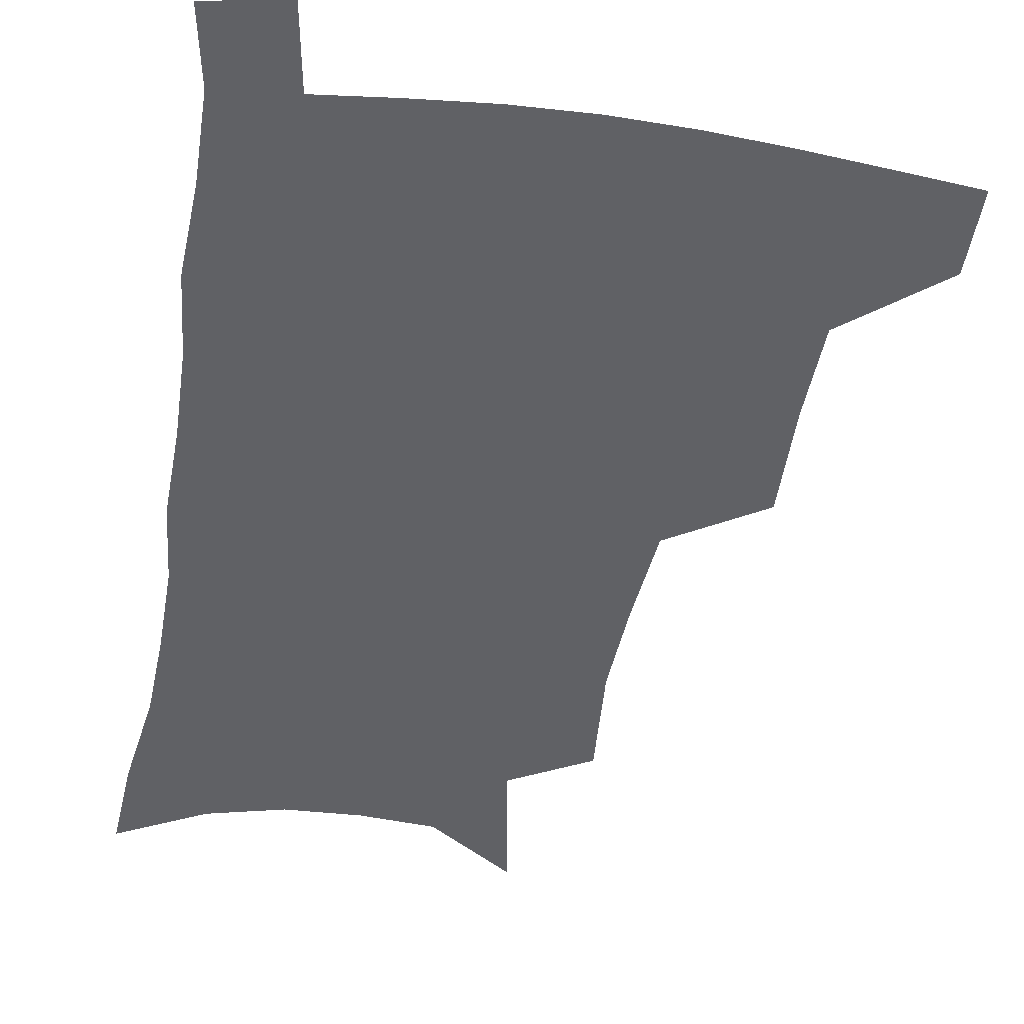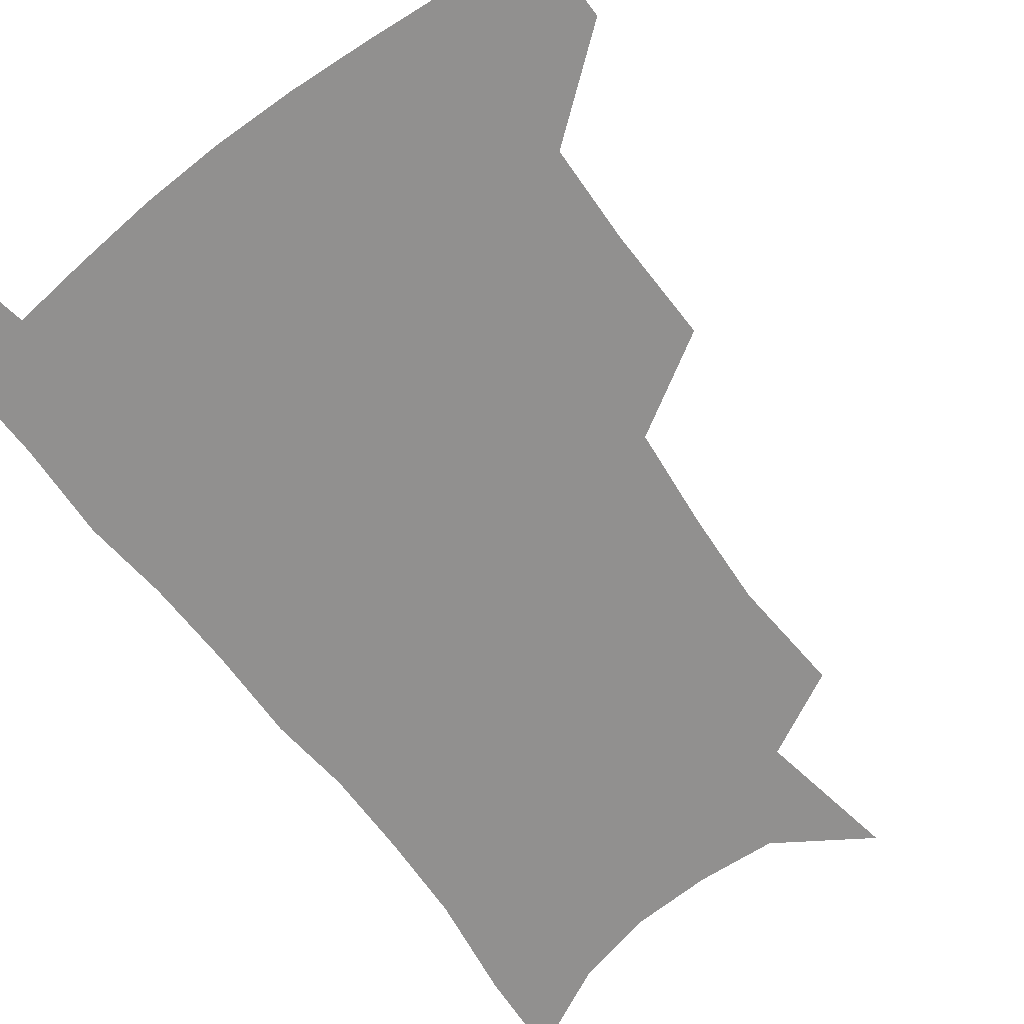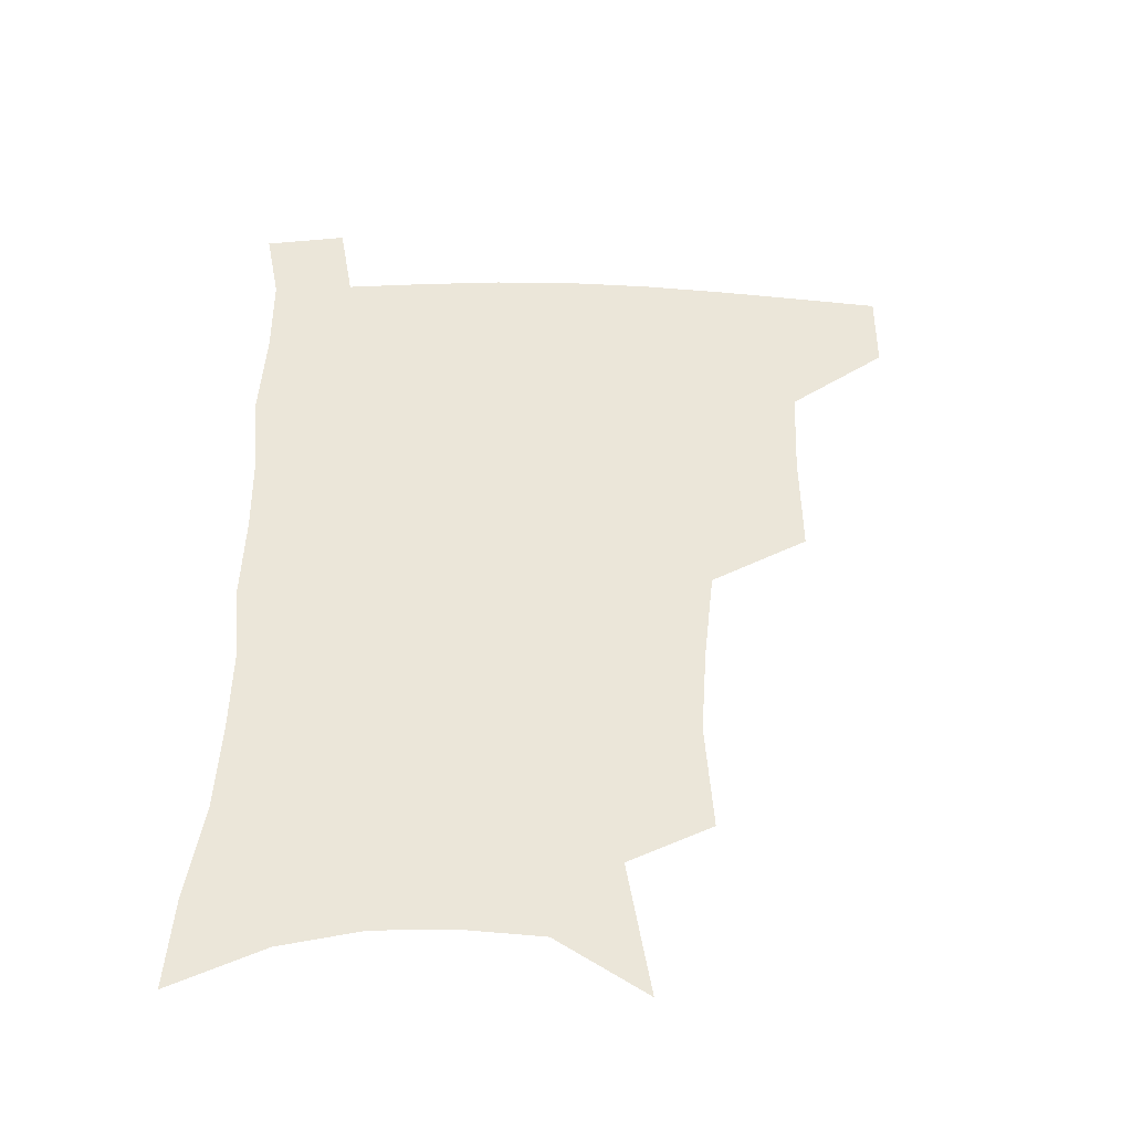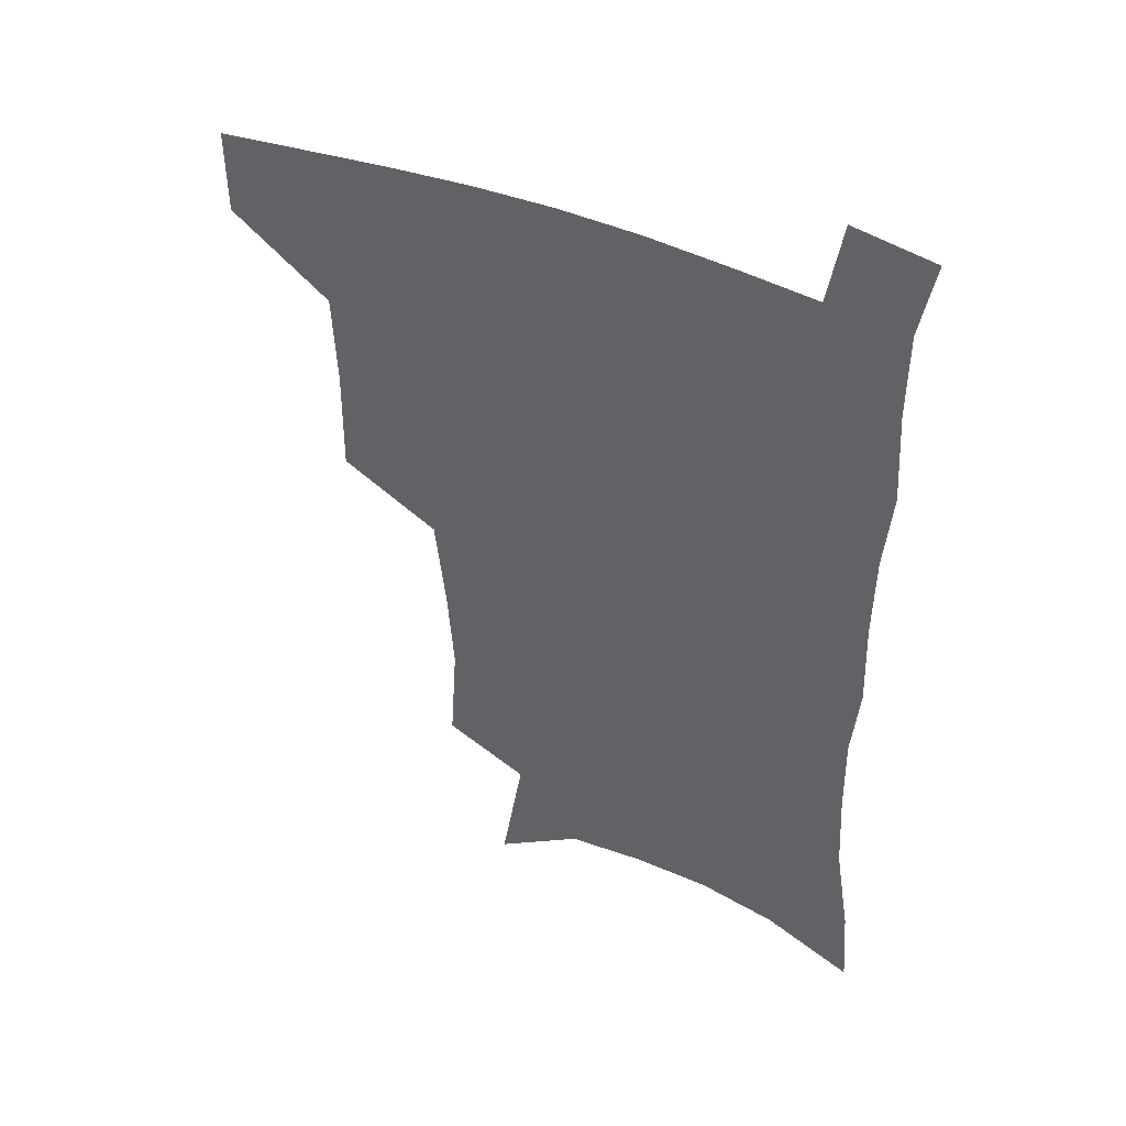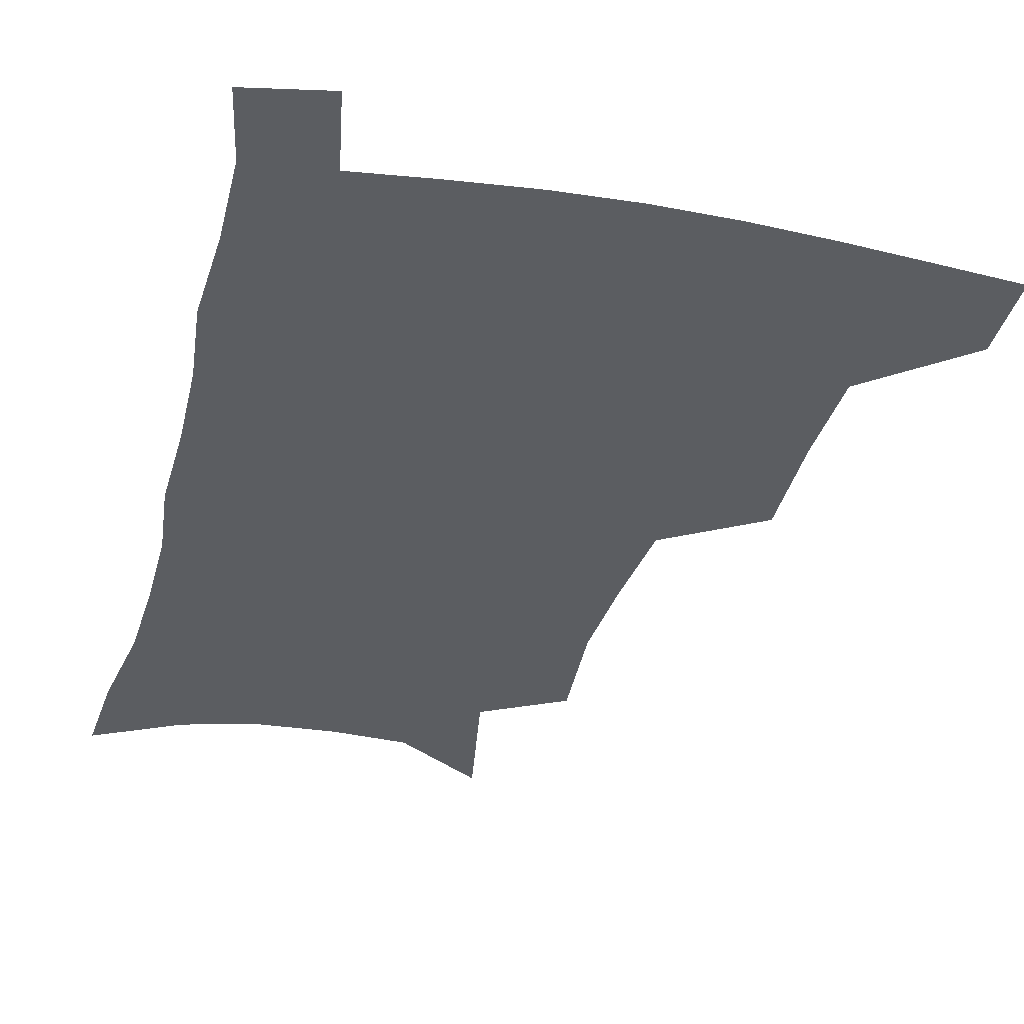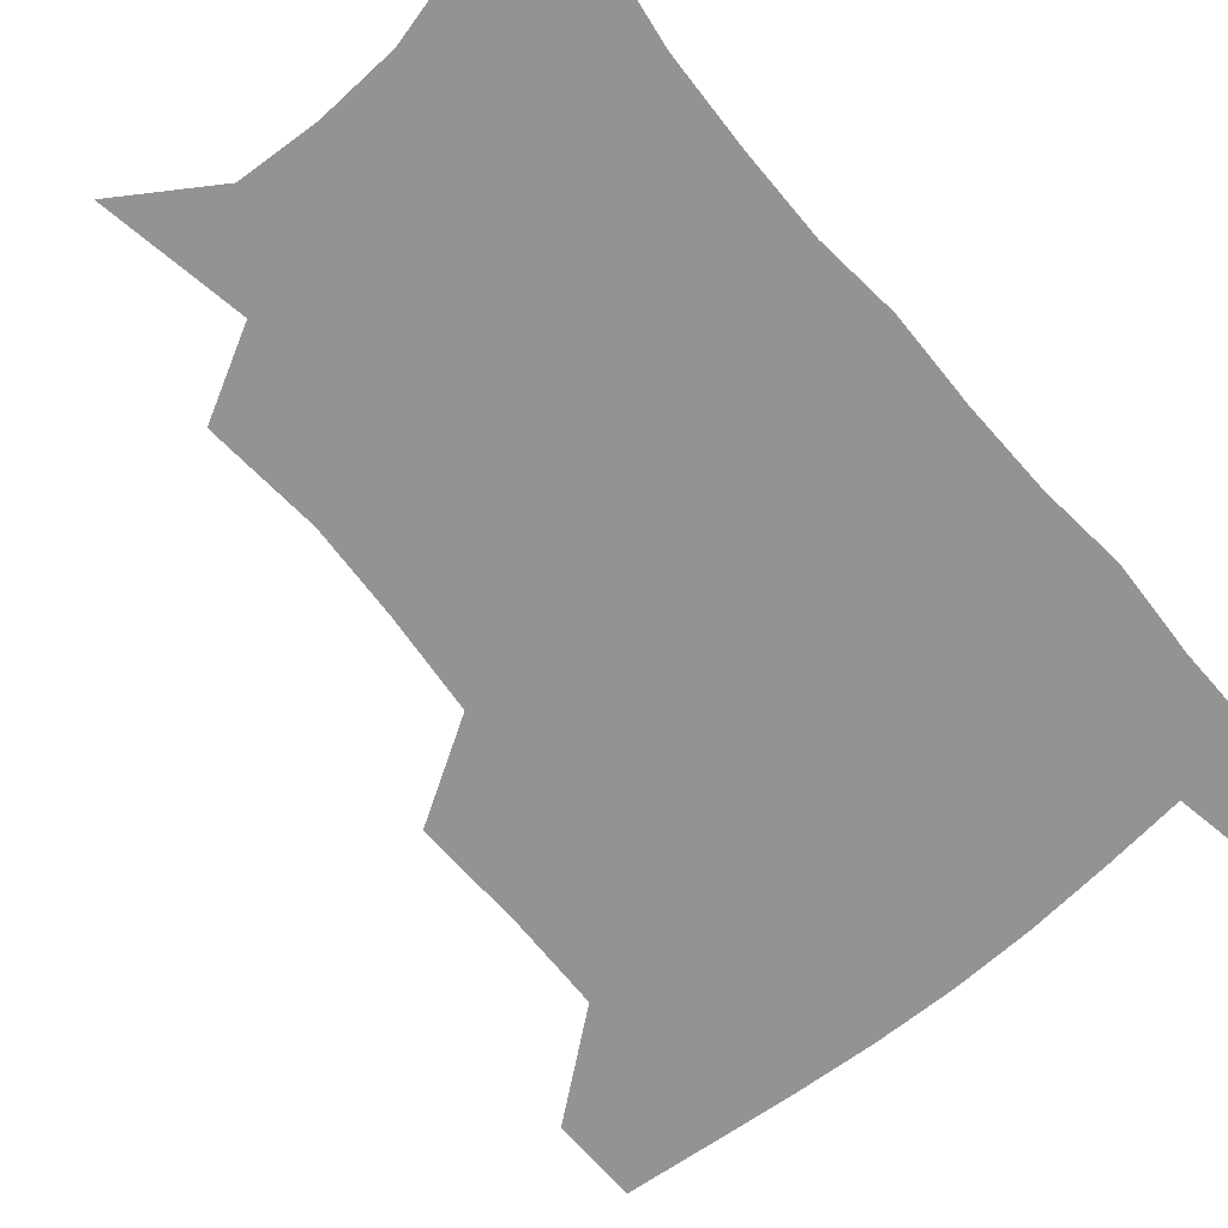
<metadata>
{"format":"obj","ext":"obj","renderer":"f3d","projection":"perspective","resolution":1024,"background":"white","views":[{"elev":-49.3,"azim":171.0,"up":"+Z"},{"elev":-65.7,"azim":-142.9,"up":"+Z"},{"elev":-44.0,"azim":177.6,"up":"+Y"},{"elev":46.3,"azim":24.6,"up":"+Y"},{"elev":-35.4,"azim":166.6,"up":"+Z"},{"elev":-66.6,"azim":40.6,"up":"+Z"}]}
</metadata>
<code>
v 483.2 476.2 0
v 483 506.5 0
v 518.3 376.4 0
v 518.8 415.6 0
v 517.4 449.3 0
v 516.1 479.6 0
v 513 509.3 0
v 555.4 249.5 0
v 558 289.2 0
v 555.8 321.8 0
v 552.1 356.2 0
v 550.1 392.4 0
v 547.7 422.6 0
v 547.3 453.7 0
v 545.2 482.2 0
v 542.2 511.9 0
v 576.5 185.2 0
v 584.5 234.3 0
v 583.3 267.7 0
v 583.9 306.6 0
v 581.1 336.3 0
v 578.4 367.1 0
v 577.5 400.2 0
v 576.8 429.6 0
v 576 456.9 0
v 574.8 483.6 0
v 571.3 513.9 0
v 607.4 205.8 0
v 609.1 243.5 0
v 607.6 274.6 0
v 607 312.8 0
v 605.1 342.4 0
v 603.9 374.2 0
v 603.1 403.5 0
v 602.8 431.7 0
v 602.6 458.1 0
v 602.4 484.6 0
v 600.2 514.5 0
v 634.6 207.7 0
v 633.2 246.9 0
v 631.6 280.6 0
v 630.1 314.1 0
v 628.8 346.6 0
v 628.2 375.2 0
v 627.8 404.6 0
v 627.9 433.9 0
v 628.7 458.6 0
v 629.5 484.6 0
v 629 513.5 0
v 662.2 206.6 0
v 658.4 243.3 0
v 655.6 278.4 0
v 653.3 313.6 0
v 652.7 343.5 0
v 652.9 372 0
v 653.3 400.6 0
v 653 430.8 0
v 654.3 457.5 0
v 656 484 0
v 658.6 510.9 0
v 690.3 199.8 0
v 683.8 238.7 0
v 680.7 272.5 0
v 679.6 303.8 0
v 678.1 335.8 0
v 678.4 365.6 0
v 678.6 395.6 0
v 679.1 425.1 0
v 681.1 452.9 0
v 682.2 481.4 0
v 686.2 507.8 0
v 691.2 538.1 0
v 722.1 183.8 0
v 719.6 216.4 0
v 714 252.4 0
v 712.3 283.9 0
v 711.7 315.1 0
v 714.4 343.7 0
v 713.3 376.8 0
v 713.7 408.8 0
v 716.4 438.8 0
v 714.4 472.5 0
v 714.5 504.9 0
v 719.7 532.8 0
f 5 6 1
f 1 6 2
f 6 7 2
f 11 12 3
f 3 12 4
f 12 13 4
f 4 13 5
f 13 14 5
f 5 14 6
f 14 15 6
f 6 15 7
f 15 16 7
f 18 19 8
f 8 19 9
f 19 20 9
f 9 20 10
f 20 21 10
f 10 21 11
f 21 22 11
f 11 22 12
f 22 23 12
f 12 23 13
f 23 24 13
f 13 24 14
f 24 25 14
f 14 25 15
f 25 26 15
f 15 26 16
f 26 27 16
f 17 28 18
f 28 29 18
f 18 29 19
f 29 30 19
f 19 30 20
f 30 31 20
f 20 31 21
f 31 32 21
f 21 32 22
f 32 33 22
f 22 33 23
f 33 34 23
f 23 34 24
f 34 35 24
f 24 35 25
f 35 36 25
f 25 36 26
f 36 37 26
f 26 37 27
f 37 38 27
f 28 39 29
f 39 40 29
f 29 40 30
f 40 41 30
f 30 41 31
f 41 42 31
f 31 42 32
f 42 43 32
f 32 43 33
f 43 44 33
f 33 44 34
f 44 45 34
f 34 45 35
f 45 46 35
f 35 46 36
f 46 47 36
f 36 47 37
f 47 48 37
f 37 48 38
f 48 49 38
f 39 50 40
f 50 51 40
f 40 51 41
f 51 52 41
f 41 52 42
f 52 53 42
f 42 53 43
f 53 54 43
f 43 54 44
f 54 55 44
f 44 55 45
f 55 56 45
f 45 56 46
f 56 57 46
f 46 57 47
f 57 58 47
f 47 58 48
f 58 59 48
f 48 59 49
f 59 60 49
f 50 61 51
f 61 62 51
f 51 62 52
f 62 63 52
f 52 63 53
f 63 64 53
f 53 64 54
f 64 65 54
f 54 65 55
f 65 66 55
f 55 66 56
f 66 67 56
f 56 67 57
f 67 68 57
f 57 68 58
f 68 69 58
f 58 69 59
f 69 70 59
f 59 70 60
f 70 71 60
f 61 73 62
f 73 74 62
f 62 74 63
f 74 75 63
f 63 75 64
f 75 76 64
f 64 76 65
f 76 77 65
f 65 77 66
f 77 78 66
f 66 78 67
f 78 79 67
f 67 79 68
f 79 80 68
f 68 80 69
f 80 81 69
f 69 81 70
f 81 82 70
f 70 82 71
f 82 83 71
f 71 83 72
f 83 84 72

</code>
